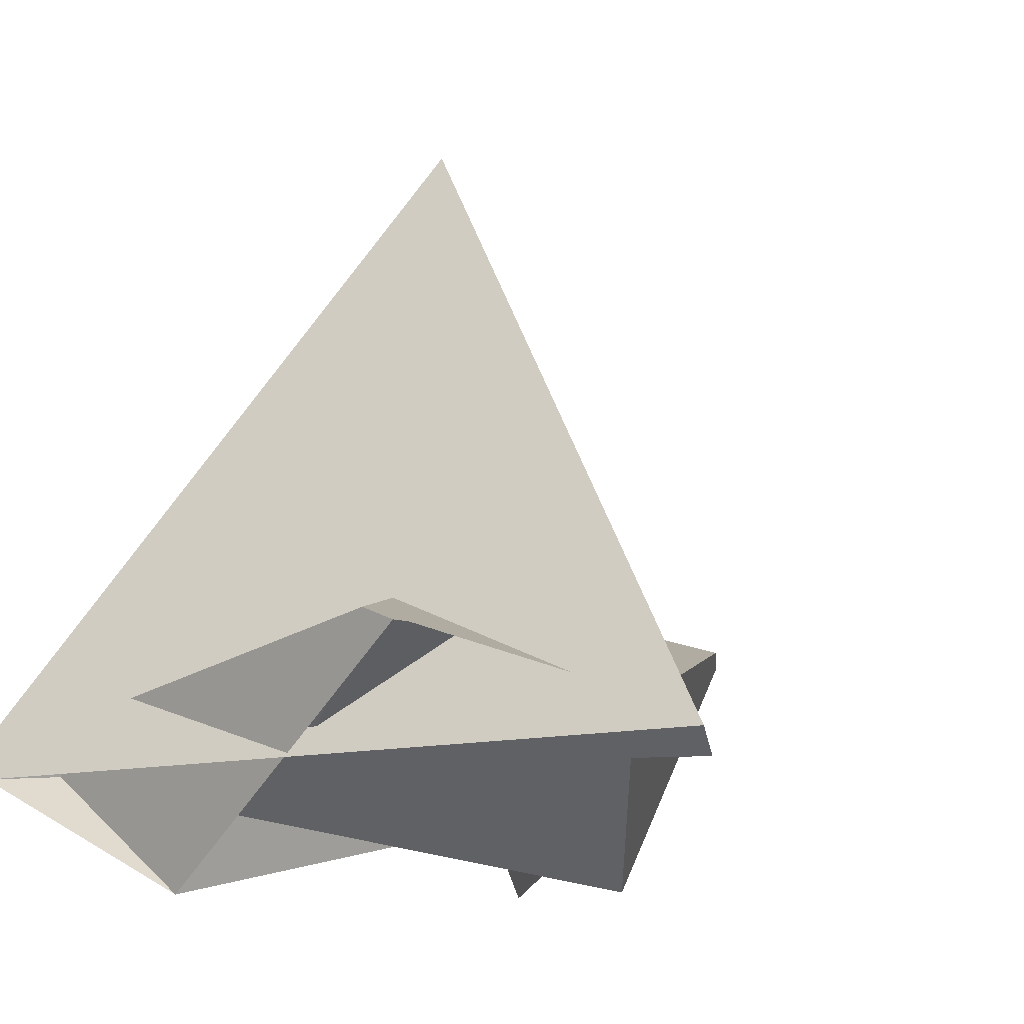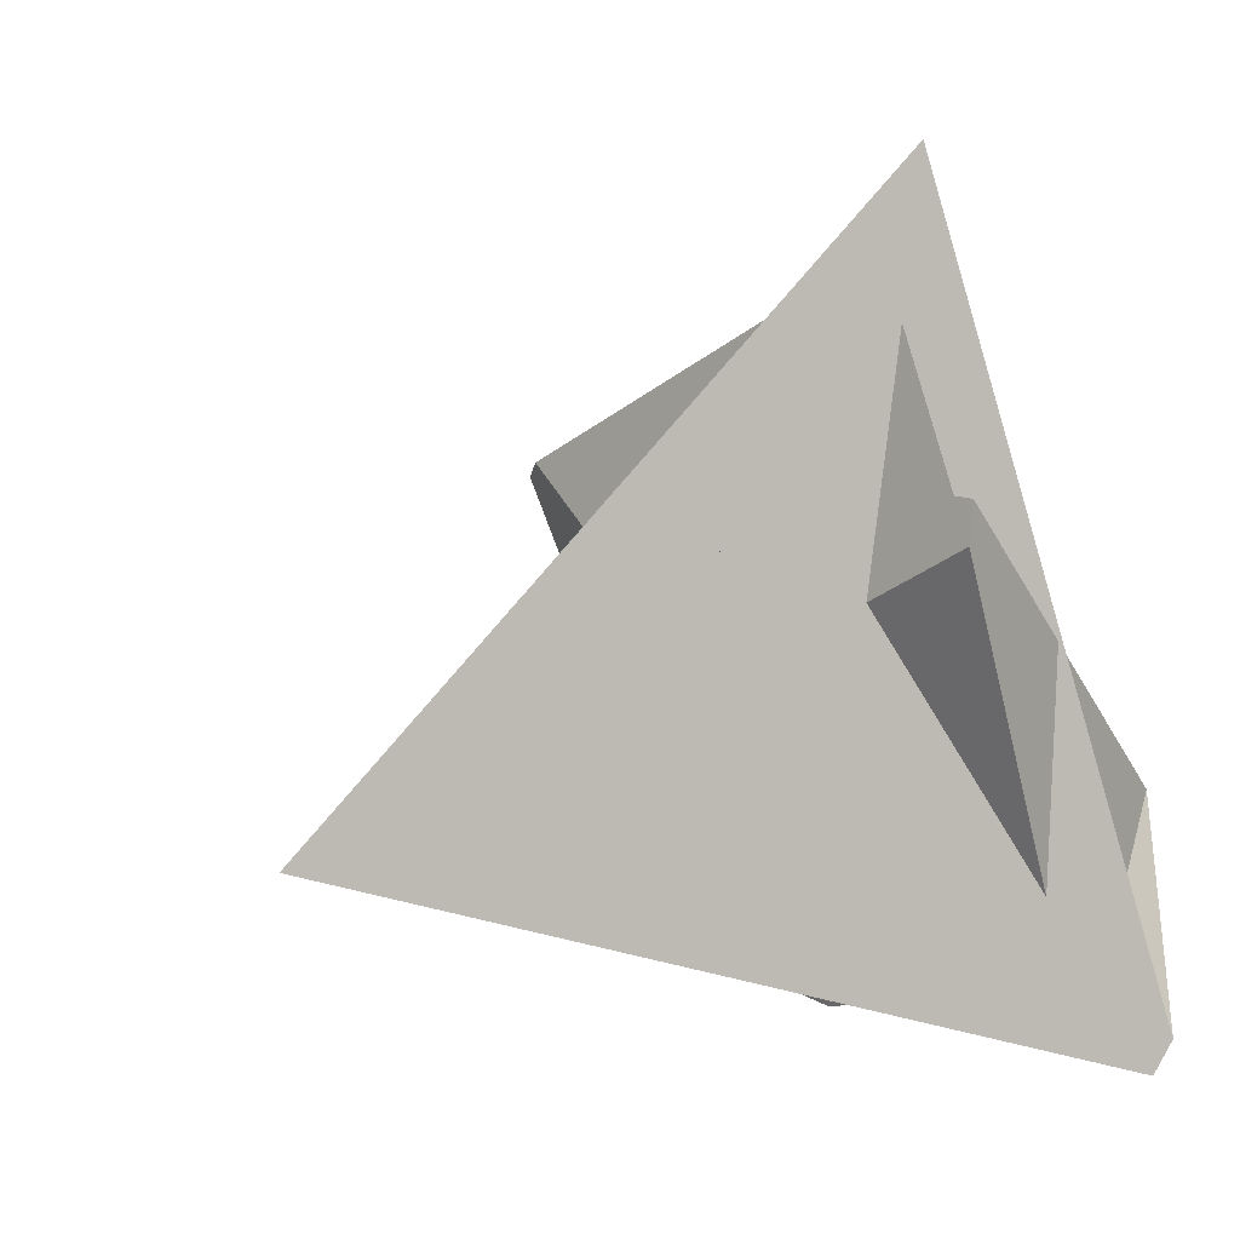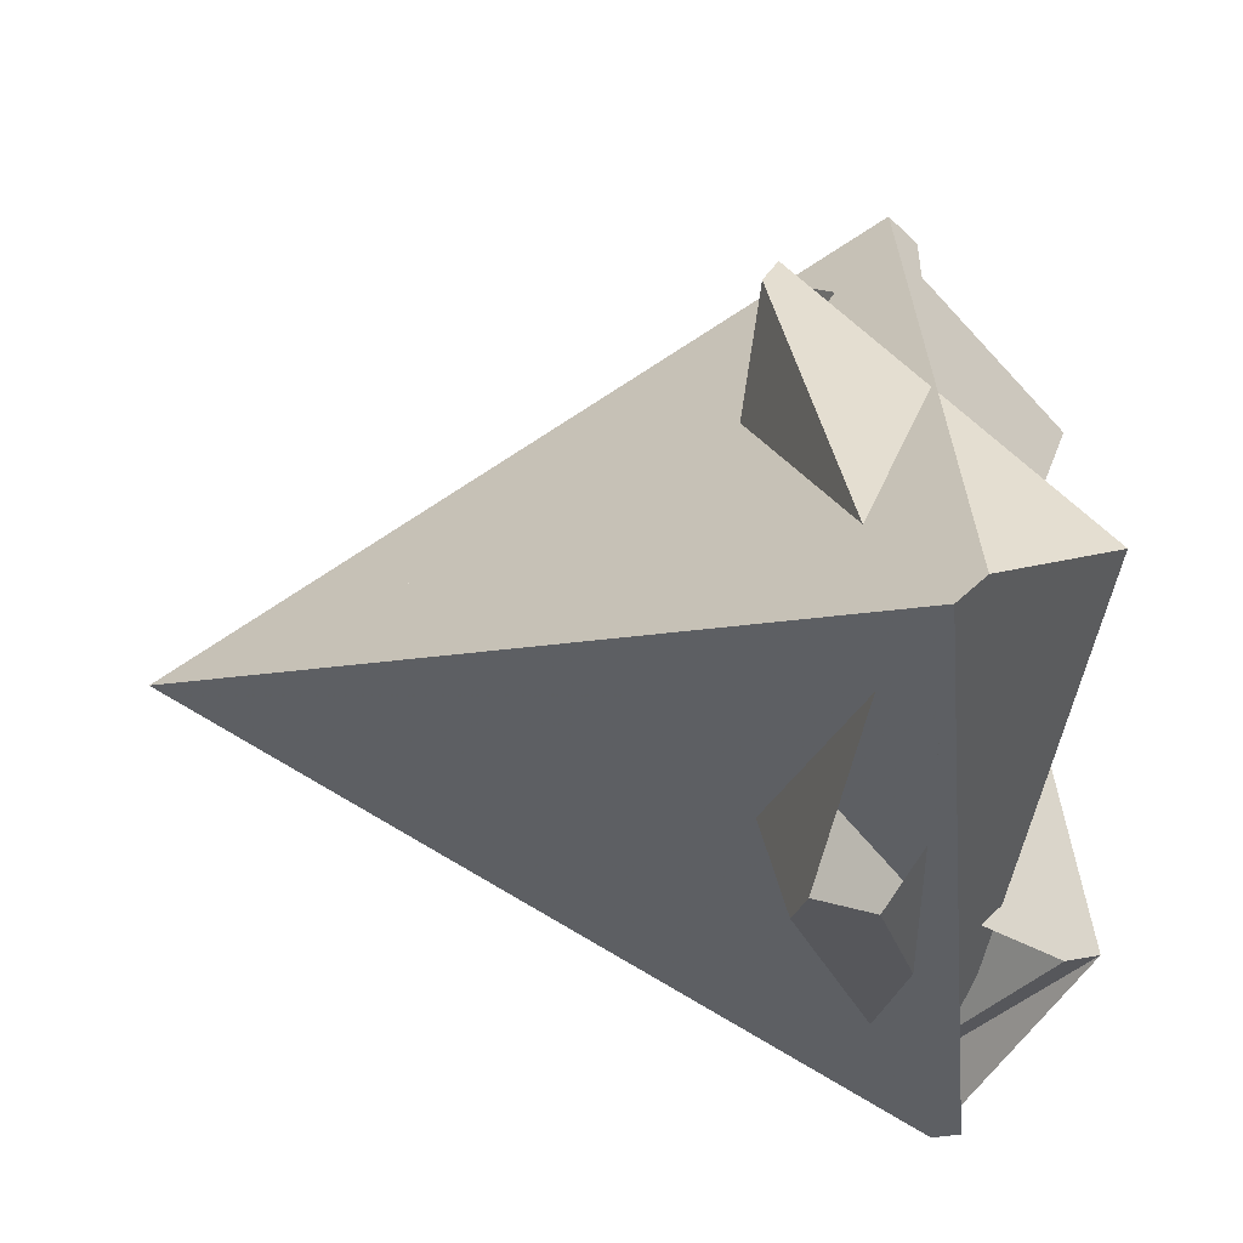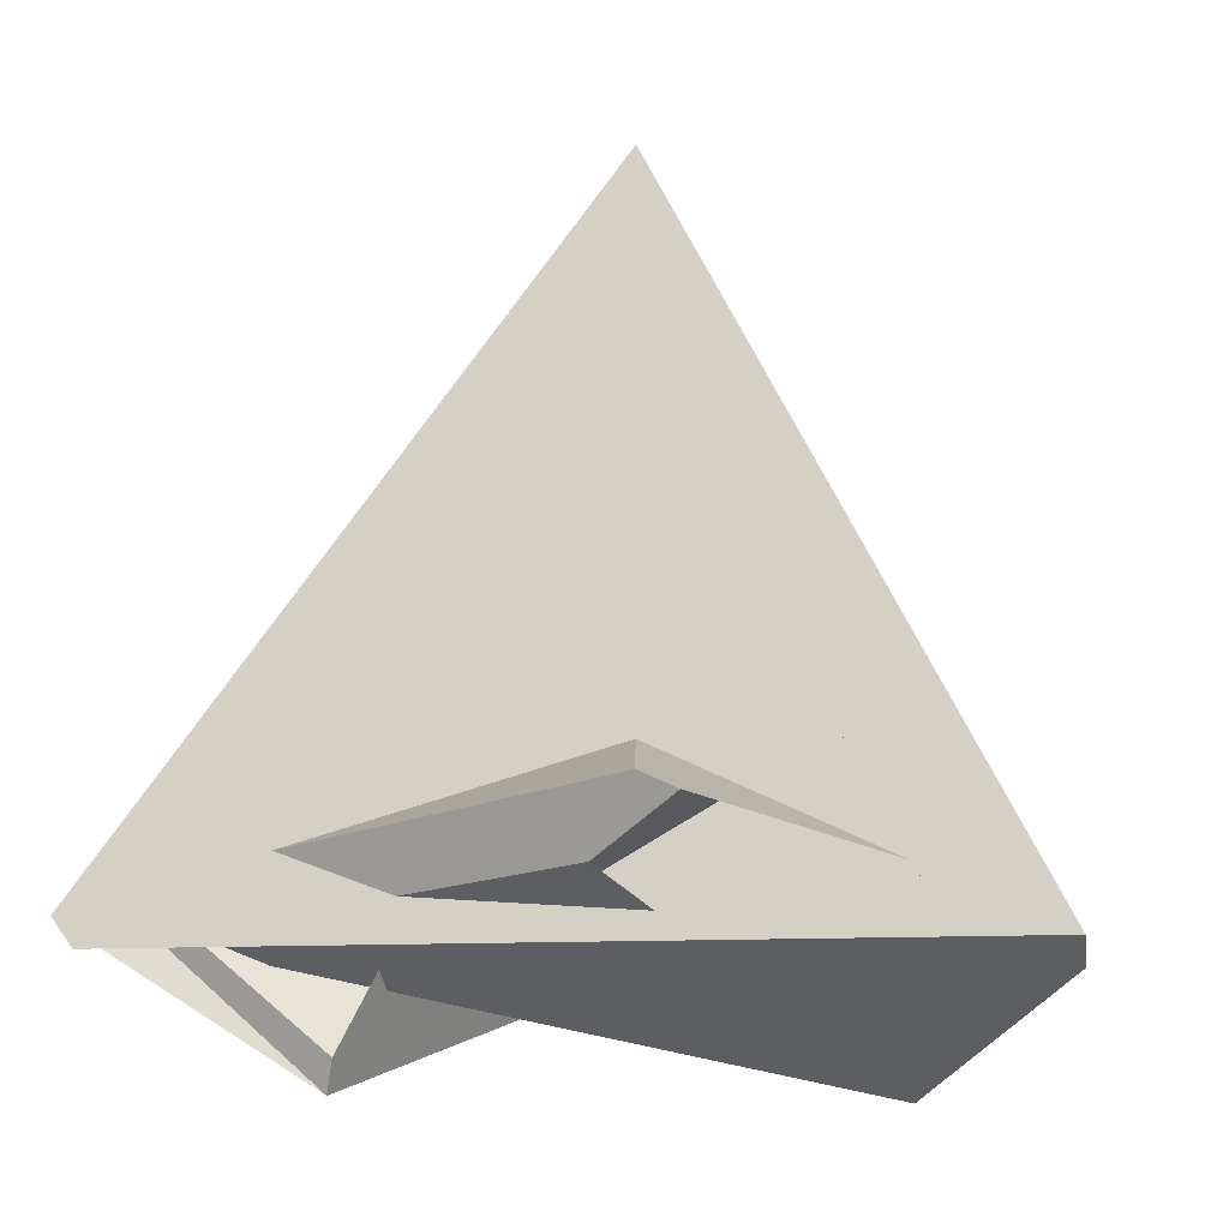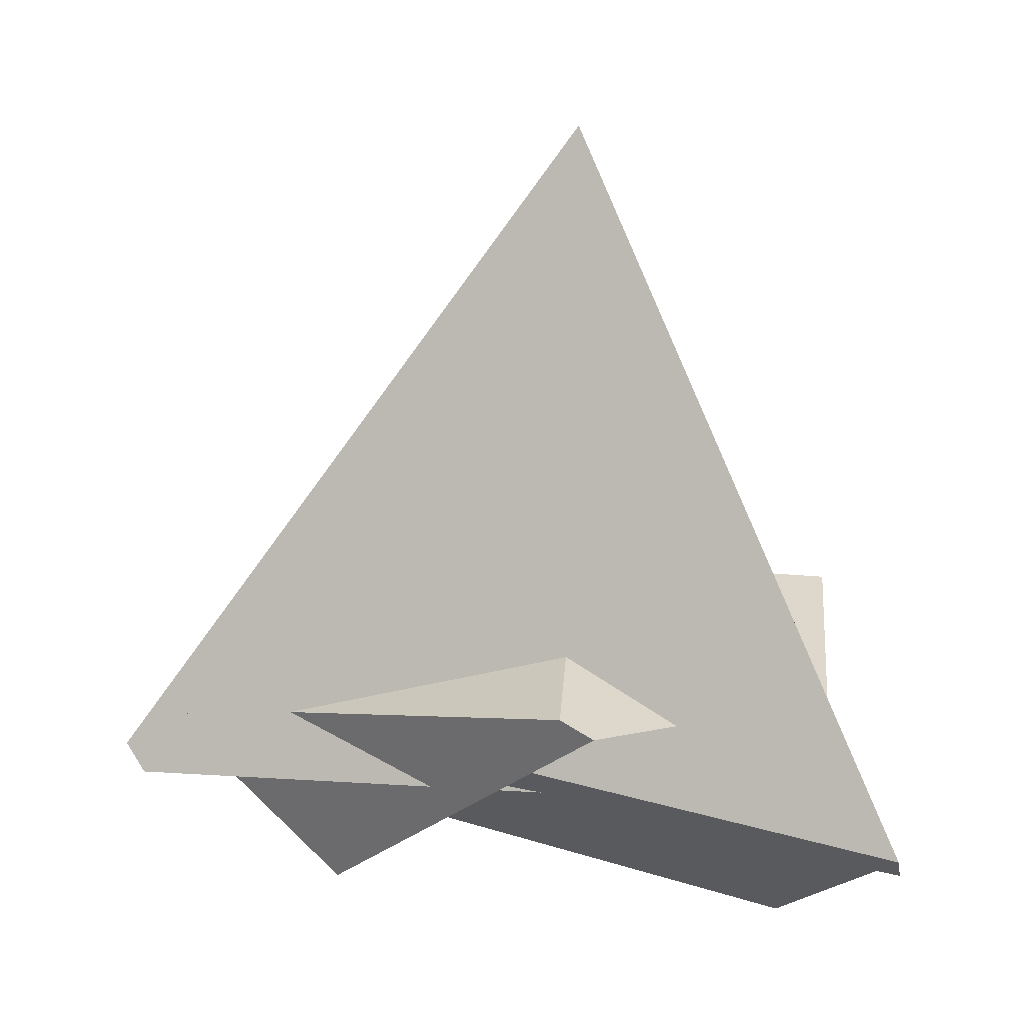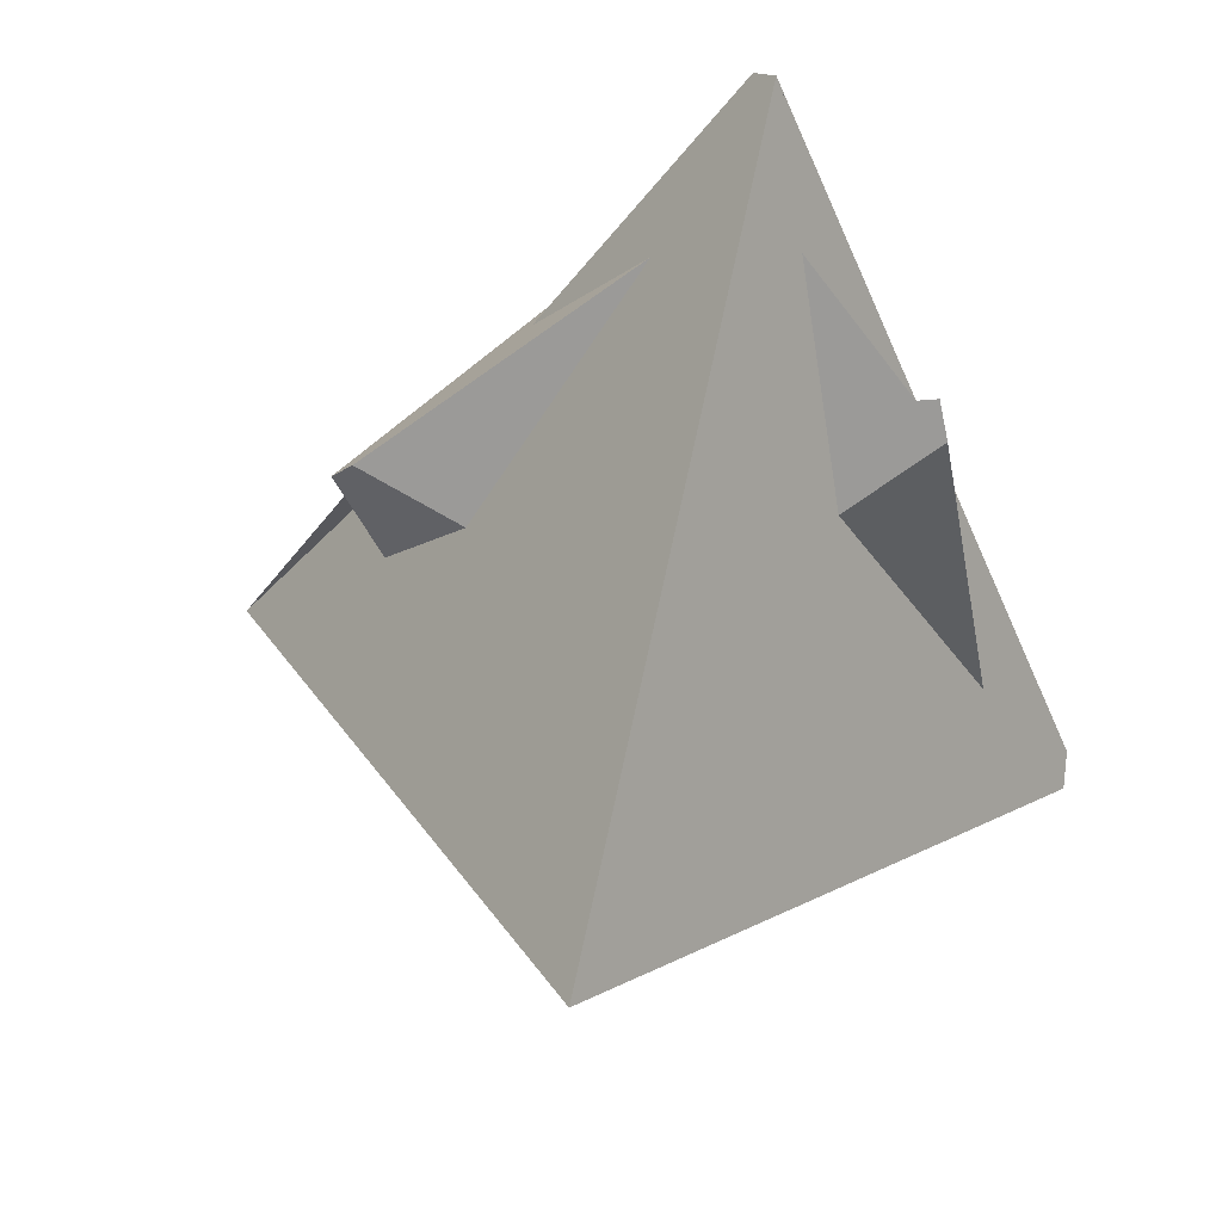
<metadata>
{"format":"obj","ext":"obj","renderer":"f3d","projection":"perspective","resolution":1024,"background":"white","views":[{"elev":-9.2,"azim":141.5,"up":"+Z"},{"elev":25.7,"azim":47.4,"up":"+Y"},{"elev":-42.5,"azim":93.6,"up":"+Y"},{"elev":-2.6,"azim":10.3,"up":"+Z"},{"elev":16.4,"azim":-106.2,"up":"+Z"},{"elev":39.6,"azim":9.6,"up":"+Y"}]}
</metadata>
<code>
v 43.46 -21.65 -61.72
v 44.42 -19.57 -56.04
v 53.87 -46.58 -39.72
v 52.86 -40.45 -38.74
v 55.44 -42.79 -30.11
v 42.06 26.82 -27.13
v 43.23 35.97 -14.69
v 41.35 42.18 -17.26
v -50.17 -22.72 -43.52
v -44.69 -14.29 -20.82
v -66.69 -19.13 -29.56
v -54.41 -16.3 -24.31
v -2.372 14.43 51.12
v 1.268 12.53 44.91
v 68.22 -48.4 -40.61
v -61.46 -25.55 -38.74
v 68.32 -53.19 -36.03
v 2.199 -49.84 -27.13
v -5.257 -41.95 -33.32
v 44.76 -32.09 -43.52
v -17.66 -30.54 -16.68
v 49.91 -48.19 -29.56
v 14.45 -40.22 -21.48
v 6.251 -29.38 -28.73
v 41.32 -38.97 -24.31
v 13.68 -5.159 51.12
v -11.48 -5.166 44.91
v 10.22 -7.363 44.91
v -1e-06 -1.2e-05 60.29
v -42.06 7.602 -21.48
v -17.62 30.56 -16.68
v -28.57 9.279 -28.73
v -39.16 -28.69 -56.04
v 9.97 45.85 -20.82
v 11.91 85.76 -36.03
v 38.96 16.42 -33.32
v 7.807 83.28 -40.61
v -2.985 48.46 -61.72
v 13.41 69.94 -39.72
v 9.531 -55.42 -14.69
v 0 -5e-06 -3.49
v 15.86 -56.9 -17.26
v 34.72 -31.56 -20.82
v 35.27 -0.02124 -16.68
v -4e-06 -1.3e-05 79.85
v 27.61 32.62 -21.48
v 16.78 67.32 -29.56
v -64.77 -26.61 -30.11
v -52.76 19.46 -14.69
v -57.21 14.72 -17.26
v -80.22 -32.57 -36.03
v -33.7 25.53 -33.32
v 0 6e-06 -38.49
v 22.32 20.1 -28.73
v -40.48 -26.82 -61.72
v -67.28 -23.36 -39.72
v 13.09 55.27 -24.31
v 9.338 69.4 -30.11
v -11.31 -9.267 51.12
v -5.264 48.26 -56.04
v -76.02 -34.88 -40.61
v -44.26 23.01 -27.13
v 5.404 54.81 -43.52
v 8.601 66.01 -38.74
f 1 2 4 6 8 7 5 3
f 1 9 11 13 14 12 10 2
f 1 3 15 17 19 18 16 9
f 2 10 21 24 23 22 20 4
f 3 5 25 27 29 28 26 15
f 9 16 33 34 31 32 30 11
f 4 20 38 39 37 35 36 6
f 5 7 41 40 42 44 43 25
f 15 26 47 46 36 35 45 17
f 10 12 48 40 41 49 50 21
f 11 30 52 51 45 35 37 13
f 6 36 46 54 53 32 31 8
f 16 18 42 40 48 56 55 33
f 7 8 31 34 57 58 49 41
f 20 22 59 27 25 43 60 38
f 17 45 51 61 59 22 23 19
f 21 50 62 52 30 32 53 24
f 13 37 39 58 57 28 29 14
f 26 28 57 34 33 55 63 47
f 12 14 29 27 59 61 56 48
f 18 19 23 24 53 54 44 42
f 38 60 64 62 50 49 58 39
f 43 44 54 46 47 63 64 60
f 51 52 62 64 63 55 56 61

</code>
